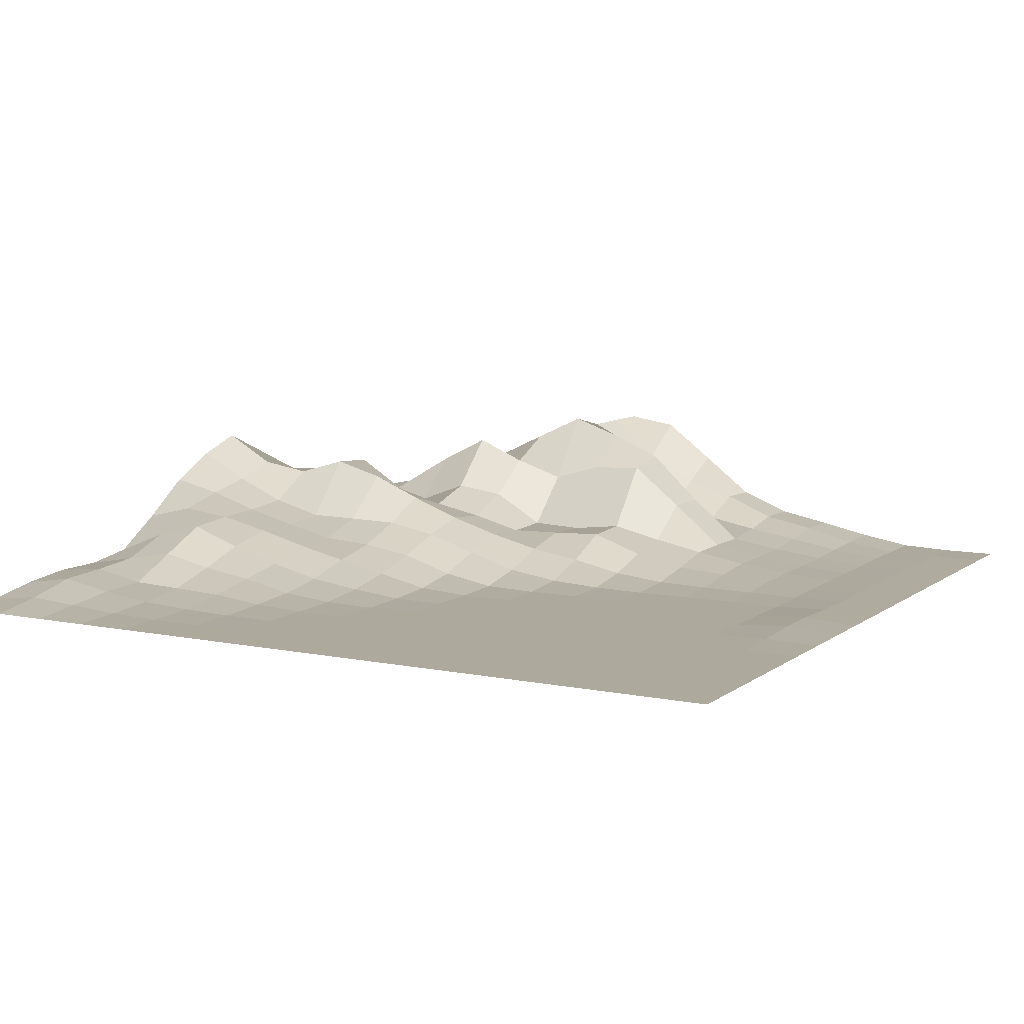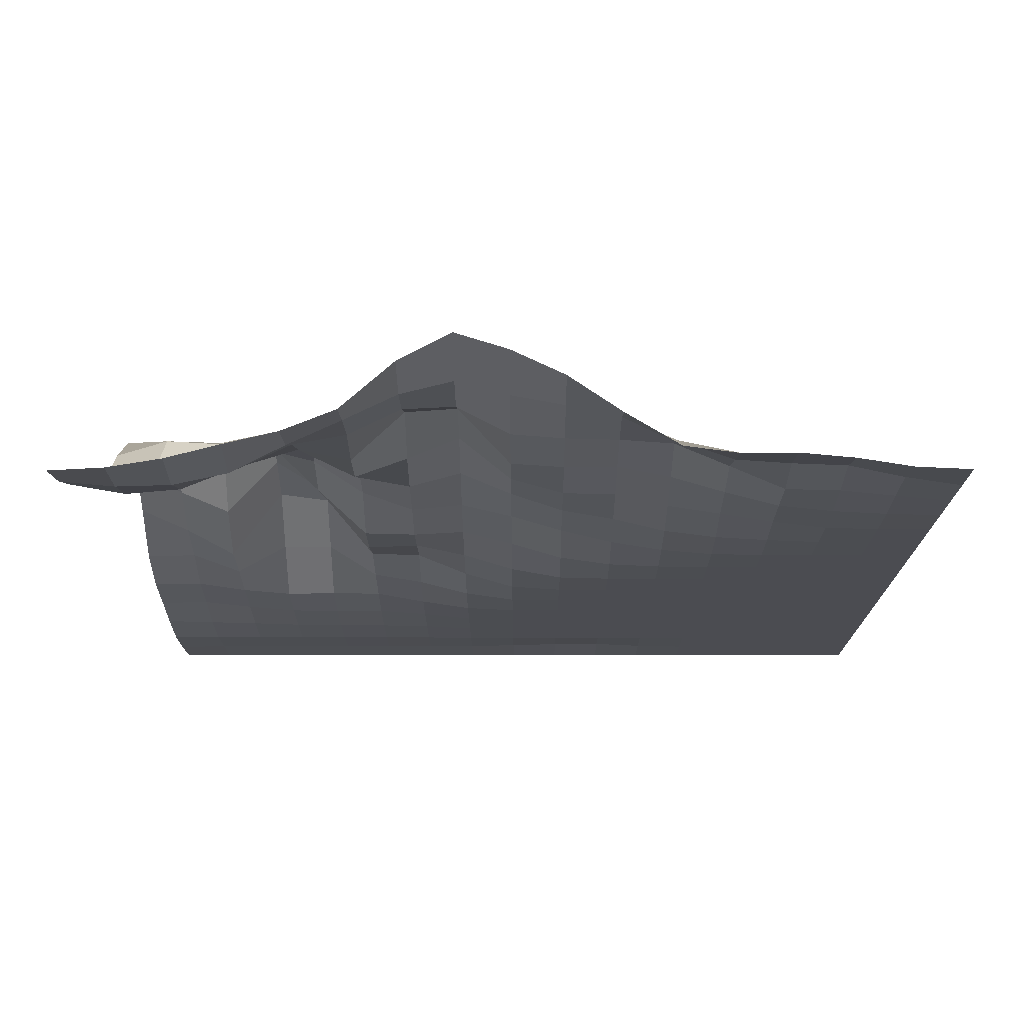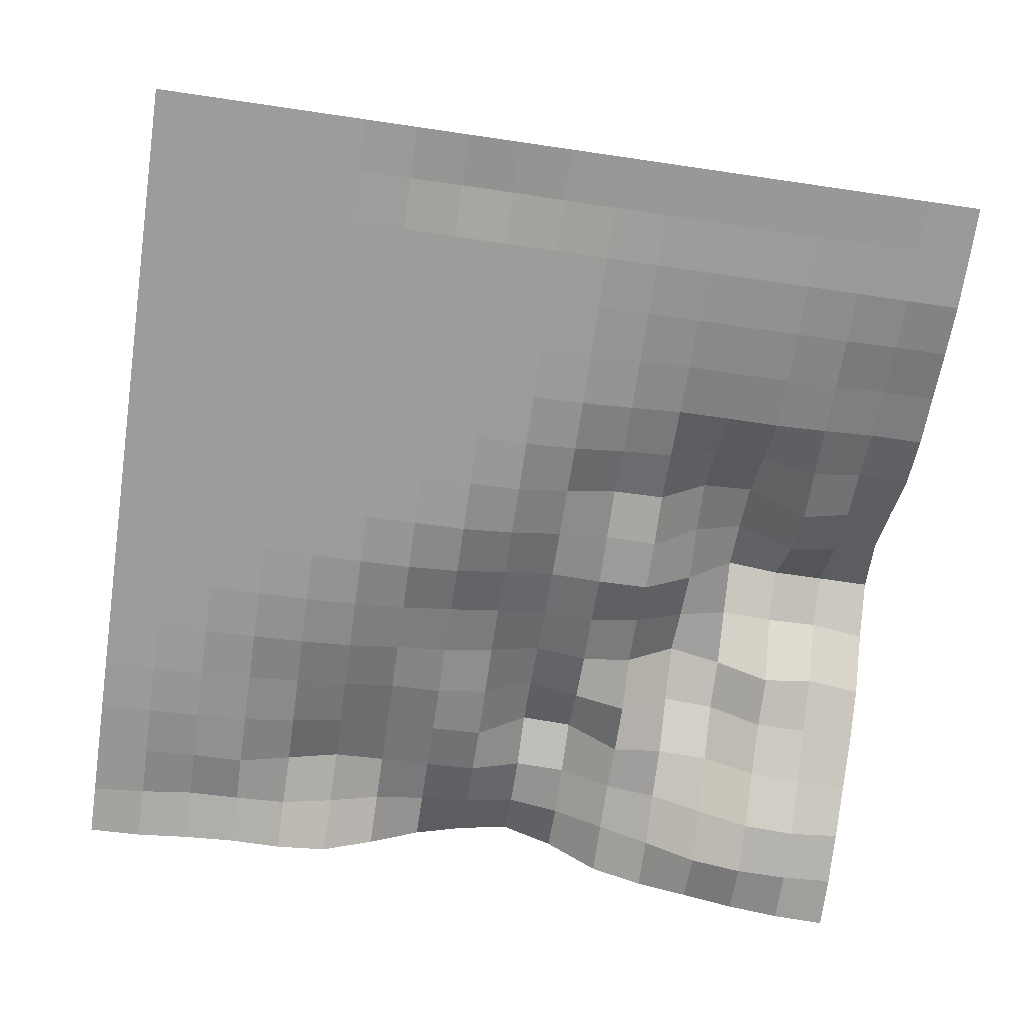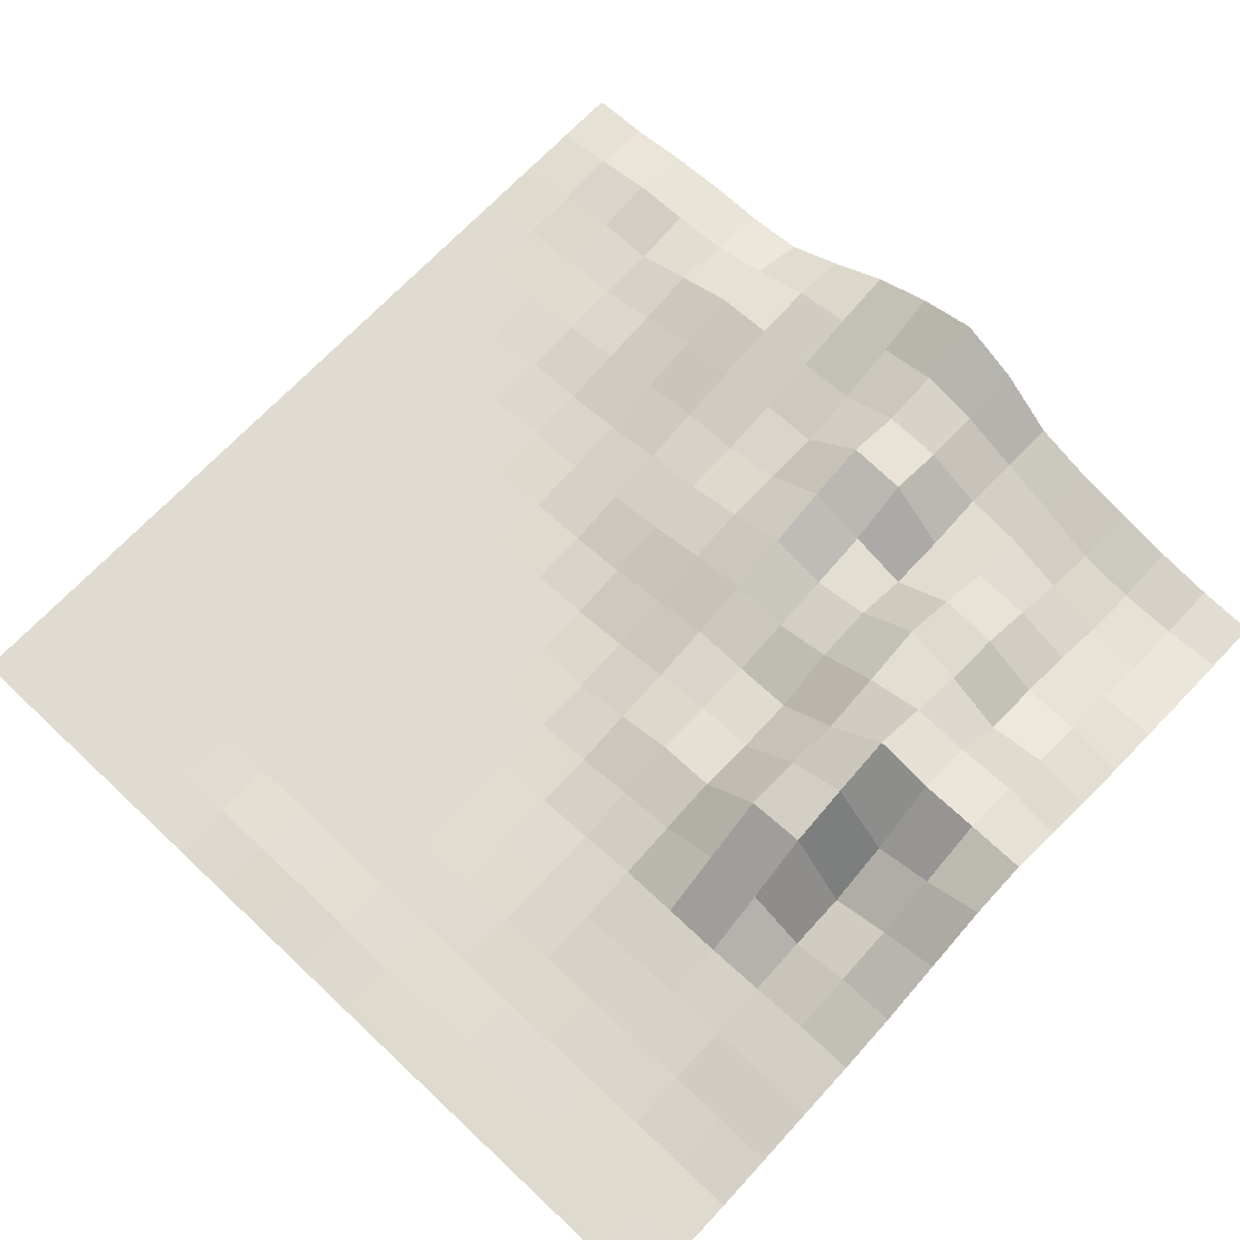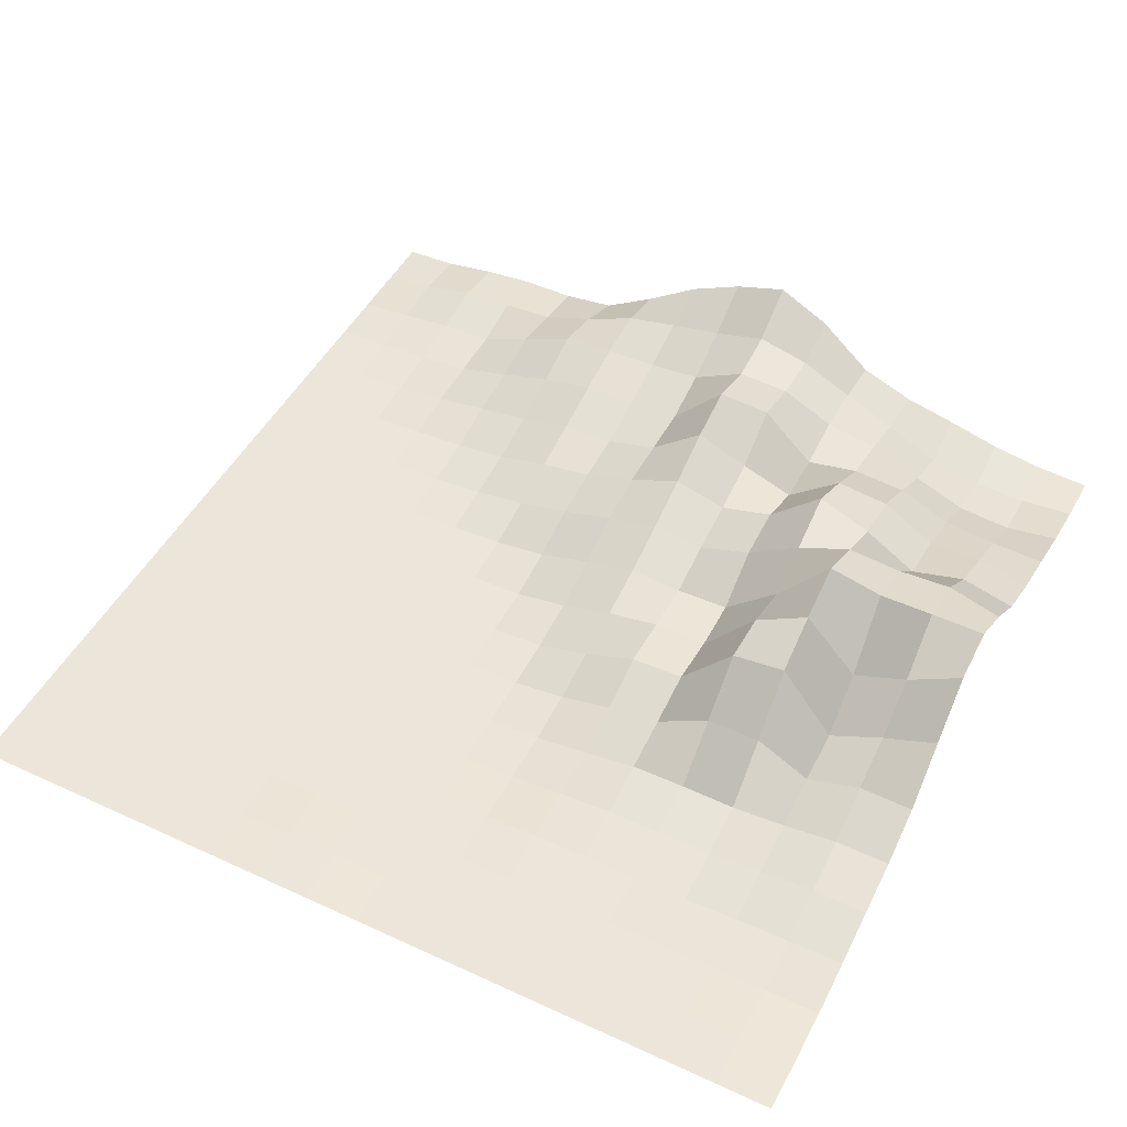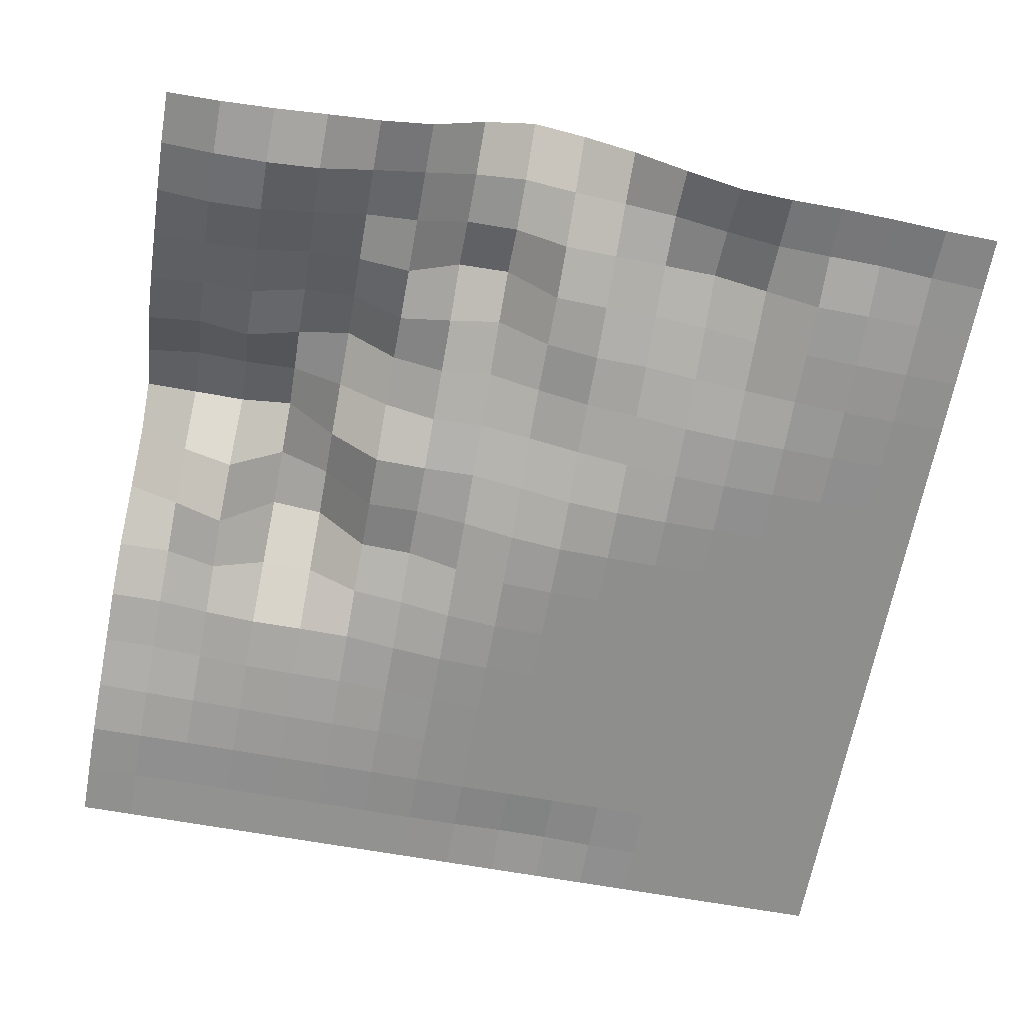
<metadata>
{"format":"obj","ext":"obj","renderer":"f3d","projection":"perspective","resolution":1024,"background":"white","views":[{"elev":8.8,"azim":118.9,"up":"+Y"},{"elev":-15.4,"azim":0.3,"up":"+Y"},{"elev":-70.1,"azim":171.7,"up":"+Y"},{"elev":69.8,"azim":-136.8,"up":"+Y"},{"elev":48.4,"azim":-152.7,"up":"+Y"},{"elev":-64.8,"azim":-10.4,"up":"+Y"}]}
</metadata>
<code>
o mountains12
v 3.062 0 -2.062
v 3.125 0.001686 -2.062
v 3.188 0.01518 -2.062
v 3.25 0.04764 -2.062
v 3.312 0.07673 -2.062
v 3.375 0.1071 -2.062
v 3.438 0.1227 -2.062
v 3.5 0.1058 -2.062
v 3.562 0.09401 -2.062
v 3.625 0.07994 -2.062
v 3.688 0.05239 -2.062
v 3.75 0.0302 -2.062
v 3.812 0.02572 -2.062
v 3.875 0.02319 -2.062
v 3.938 0.009696 -2.062
v 4 0 -2.062
v 3.062 0.009275 -2.125
v 3.125 0.01476 -2.125
v 3.188 0.04005 -2.125
v 3.25 0.06787 -2.125
v 3.312 0.07926 -2.125
v 3.375 0.11 -2.125
v 3.438 0.113 -2.125
v 3.5 0.07968 -2.125
v 3.562 0.07462 -2.125
v 3.625 0.07293 -2.125
v 3.688 0.06829 -2.125
v 3.75 0.04131 -2.125
v 3.812 0.01391 -2.125
v 3.875 0.01223 -2.125
v 3.938 0.005902 -2.125
v 4 0 -2.125
v 3.062 0.04131 -2.188
v 3.125 0.0489 -2.188
v 3.188 0.0763 -2.188
v 3.25 0.08094 -2.188
v 3.312 0.06787 -2.188
v 3.375 0.1269 -2.188
v 3.438 0.1311 -2.188
v 3.5 0.06323 -2.188
v 3.562 0.05902 -2.188
v 3.625 0.05944 -2.188
v 3.688 0.04679 -2.188
v 3.75 0.02824 -2.188
v 3.812 0.0118 -2.188
v 3.875 0.005059 -2.188
v 3.938 0.001686 -2.188
v 4 0 -2.188
v 3.062 0.07209 -2.25
v 3.125 0.07209 -2.25
v 3.188 0.1109 -2.25
v 3.25 0.1176 -2.25
v 3.312 0.06577 -2.25
v 3.375 0.08853 -2.25
v 3.438 0.1142 -2.25
v 3.5 0.06281 -2.25
v 3.562 0.04511 -2.25
v 3.625 0.04342 -2.25
v 3.688 0.02909 -2.25
v 3.75 0.01939 -2.25
v 3.812 0.009275 -2.25
v 3.875 0.001686 -2.25
v 3.938 0 -2.25
v 4 0 -2.25
v 3.062 0.1008 -2.312
v 3.125 0.08221 -2.312
v 3.188 0.1218 -2.312
v 3.25 0.1492 -2.312
v 3.312 0.08979 -2.312
v 3.375 0.07167 -2.312
v 3.438 0.08853 -2.312
v 3.5 0.06197 -2.312
v 3.562 0.04089 -2.312
v 3.625 0.02993 -2.312
v 3.688 0.01476 -2.312
v 3.75 0.006745 -2.312
v 3.812 0.002951 -2.312
v 3.875 0.000422 -2.312
v 3.938 0 -2.312
v 4 0 -2.312
v 3.062 0.1501 -2.375
v 3.125 0.1463 -2.375
v 3.188 0.1518 -2.375
v 3.25 0.1231 -2.375
v 3.312 0.08178 -2.375
v 3.375 0.05944 -2.375
v 3.438 0.06534 -2.375
v 3.5 0.05059 -2.375
v 3.562 0.03204 -2.375
v 3.625 0.01686 -2.375
v 3.688 0.006745 -2.375
v 3.75 0.001265 -2.375
v 3.812 0 -2.375
v 3.875 0 -2.375
v 3.938 0 -2.375
v 4 0 -2.375
v 3.062 0.1674 -2.438
v 3.125 0.1669 -2.438
v 3.188 0.1813 -2.438
v 3.25 0.1029 -2.438
v 3.312 0.04511 -2.438
v 3.375 0.04342 -2.438
v 3.438 0.04679 -2.438
v 3.5 0.0312 -2.438
v 3.562 0.01265 -2.438
v 3.625 0.003794 -2.438
v 3.688 0.000843 -2.438
v 3.75 0 -2.438
v 3.812 0 -2.438
v 3.875 0 -2.438
v 3.938 0 -2.438
v 4 0 -2.438
v 3.062 0.118 -2.5
v 3.125 0.09148 -2.5
v 3.188 0.1598 -2.5
v 3.25 0.121 -2.5
v 3.312 0.04258 -2.5
v 3.375 0.04511 -2.5
v 3.438 0.03204 -2.5
v 3.5 0.01307 -2.5
v 3.562 0.001686 -2.5
v 3.625 0 -2.5
v 3.688 0 -2.5
v 3.75 0 -2.5
v 3.812 0 -2.5
v 3.875 0 -2.5
v 3.938 0 -2.5
v 4 0 -2.5
v 3.062 0.08305 -2.562
v 3.125 0.04974 -2.562
v 3.188 0.1328 -2.562
v 3.25 0.1244 -2.562
v 3.312 0.05017 -2.562
v 3.375 0.04764 -2.562
v 3.438 0.02234 -2.562
v 3.5 0.004216 -2.562
v 3.562 0 -2.562
v 3.625 0 -2.562
v 3.688 0 -2.562
v 3.75 0 -2.562
v 3.812 0 -2.562
v 3.875 0 -2.562
v 3.938 0 -2.562
v 4 0 -2.562
v 3.062 0.06408 -2.625
v 3.125 0.04131 -2.625
v 3.188 0.07588 -2.625
v 3.25 0.07546 -2.625
v 3.312 0.03626 -2.625
v 3.375 0.02572 -2.625
v 3.438 0.009696 -2.625
v 3.5 0.000843 -2.625
v 3.562 0 -2.625
v 3.625 0 -2.625
v 3.688 0 -2.625
v 3.75 0 -2.625
v 3.812 0 -2.625
v 3.875 0 -2.625
v 3.938 0 -2.625
v 4 0 -2.625
v 3.062 0.03878 -2.688
v 3.125 0.02951 -2.688
v 3.188 0.02403 -2.688
v 3.25 0.02487 -2.688
v 3.312 0.02403 -2.688
v 3.375 0.01265 -2.688
v 3.438 0.003373 -2.688
v 3.5 0 -2.688
v 3.562 0 -2.688
v 3.625 0 -2.688
v 3.688 0 -2.688
v 3.75 0 -2.688
v 3.812 0 -2.688
v 3.875 0 -2.688
v 3.938 0 -2.688
v 4 0 -2.688
v 3.062 0.02656 -2.75
v 3.125 0.01981 -2.75
v 3.188 0.01433 -2.75
v 3.25 0.01349 -2.75
v 3.312 0.01349 -2.75
v 3.375 0.008853 -2.75
v 3.438 0.002108 -2.75
v 3.5 0 -2.75
v 3.562 0 -2.75
v 3.625 0 -2.75
v 3.688 0 -2.75
v 3.75 0 -2.75
v 3.812 0 -2.75
v 3.875 0 -2.75
v 3.938 0 -2.75
v 4 0 -2.75
v 3.062 0.01096 -2.812
v 3.125 0.009275 -2.812
v 3.188 0.007167 -2.812
v 3.25 0.005902 -2.812
v 3.312 0.005902 -2.812
v 3.375 0.004637 -2.812
v 3.438 0.001265 -2.812
v 3.5 0 -2.812
v 3.562 0 -2.812
v 3.625 0 -2.812
v 3.688 0 -2.812
v 3.75 0 -2.812
v 3.812 0 -2.812
v 3.875 0 -2.812
v 3.938 0 -2.812
v 4 0 -2.812
v 3.062 0.002108 -2.875
v 3.125 0.002529 -2.875
v 3.188 0.002108 -2.875
v 3.25 0.001686 -2.875
v 3.312 0.001686 -2.875
v 3.375 0.001265 -2.875
v 3.438 0.000422 -2.875
v 3.5 0 -2.875
v 3.562 0 -2.875
v 3.625 0 -2.875
v 3.688 0 -2.875
v 3.75 0 -2.875
v 3.812 0 -2.875
v 3.875 0 -2.875
v 3.938 0 -2.875
v 4 0 -2.875
v 3.062 0.001686 -2.938
v 3.125 0.001686 -2.938
v 3.188 0.001686 -2.938
v 3.25 0.001686 -2.938
v 3.312 0.001686 -2.938
v 3.375 0.001686 -2.938
v 3.438 0.001686 -2.938
v 3.5 0.002108 -2.938
v 3.562 0.004216 -2.938
v 3.625 0.004216 -2.938
v 3.688 0.001265 -2.938
v 3.75 0 -2.938
v 3.812 0 -2.938
v 3.875 0 -2.938
v 3.938 0 -2.938
v 4 0 -2.938
v 3.062 0 -3
v 3.125 0 -3
v 3.188 0 -3
v 3.25 0 -3
v 3.312 0 -3
v 3.375 0 -3
v 3.438 0 -3
v 3.5 0 -3
v 3.562 0 -3
v 3.625 0 -3
v 3.688 0 -3
v 3.75 0 -3
v 3.812 0 -3
v 3.875 0 -3
v 3.938 0 -3
v 4 0 -3
v 3 0.000843 -2
v 3 0.005902 -2.062
v 3 0.02023 -2.125
v 3 0.03921 -2.188
v 3 0.05776 -2.25
v 3 0.08431 -2.312
v 3 0.1311 -2.375
v 3 0.1669 -2.438
v 3 0.1572 -2.5
v 3 0.1105 -2.562
v 3 0.06239 -2.625
v 3 0.03794 -2.688
v 3 0.02572 -2.75
v 3 0.01265 -2.812
v 3 0.002108 -2.875
v 3 0 -2.938
v 3 0 -3
v 3 0 -2
v 3.062 0.003373 -2
v 3.125 0.01349 -2
v 3.188 0.02951 -2
v 3.25 0.04426 -2
v 3.312 0.06914 -2
v 3.375 0.1244 -2
v 3.438 0.1577 -2
v 3.5 0.1379 -2
v 3.562 0.1079 -2
v 3.625 0.06492 -2
v 3.688 0.02698 -2
v 3.75 0.01855 -2
v 3.812 0.01897 -2
v 3.875 0.01307 -2
v 3.938 0.002951 -2
v 4 0 -2
f 1 2 18 17
f 2 3 19 18
f 3 4 20 19
f 4 5 21 20
f 5 6 22 21
f 6 7 23 22
f 7 8 24 23
f 8 9 25 24
f 9 10 26 25
f 10 11 27 26
f 11 12 28 27
f 12 13 29 28
f 13 14 30 29
f 14 15 31 30
f 15 16 32 31
f 17 18 34 33
f 18 19 35 34
f 19 20 36 35
f 20 21 37 36
f 21 22 38 37
f 22 23 39 38
f 23 24 40 39
f 24 25 41 40
f 25 26 42 41
f 26 27 43 42
f 27 28 44 43
f 28 29 45 44
f 29 30 46 45
f 30 31 47 46
f 31 32 48 47
f 33 34 50 49
f 34 35 51 50
f 35 36 52 51
f 36 37 53 52
f 37 38 54 53
f 38 39 55 54
f 39 40 56 55
f 40 41 57 56
f 41 42 58 57
f 42 43 59 58
f 43 44 60 59
f 44 45 61 60
f 45 46 62 61
f 46 47 63 62
f 47 48 64 63
f 49 50 66 65
f 50 51 67 66
f 51 52 68 67
f 52 53 69 68
f 53 54 70 69
f 54 55 71 70
f 55 56 72 71
f 56 57 73 72
f 57 58 74 73
f 58 59 75 74
f 59 60 76 75
f 60 61 77 76
f 61 62 78 77
f 62 63 79 78
f 63 64 80 79
f 65 66 82 81
f 66 67 83 82
f 67 68 84 83
f 68 69 85 84
f 69 70 86 85
f 70 71 87 86
f 71 72 88 87
f 72 73 89 88
f 73 74 90 89
f 74 75 91 90
f 75 76 92 91
f 76 77 93 92
f 77 78 94 93
f 78 79 95 94
f 79 80 96 95
f 81 82 98 97
f 82 83 99 98
f 83 84 100 99
f 84 85 101 100
f 85 86 102 101
f 86 87 103 102
f 87 88 104 103
f 88 89 105 104
f 89 90 106 105
f 90 91 107 106
f 91 92 108 107
f 92 93 109 108
f 93 94 110 109
f 94 95 111 110
f 95 96 112 111
f 97 98 114 113
f 98 99 115 114
f 99 100 116 115
f 100 101 117 116
f 101 102 118 117
f 102 103 119 118
f 103 104 120 119
f 104 105 121 120
f 105 106 122 121
f 106 107 123 122
f 107 108 124 123
f 108 109 125 124
f 109 110 126 125
f 110 111 127 126
f 111 112 128 127
f 113 114 130 129
f 114 115 131 130
f 115 116 132 131
f 116 117 133 132
f 117 118 134 133
f 118 119 135 134
f 119 120 136 135
f 120 121 137 136
f 121 122 138 137
f 122 123 139 138
f 123 124 140 139
f 124 125 141 140
f 125 126 142 141
f 126 127 143 142
f 127 128 144 143
f 129 130 146 145
f 130 131 147 146
f 131 132 148 147
f 132 133 149 148
f 133 134 150 149
f 134 135 151 150
f 135 136 152 151
f 136 137 153 152
f 137 138 154 153
f 138 139 155 154
f 139 140 156 155
f 140 141 157 156
f 141 142 158 157
f 142 143 159 158
f 143 144 160 159
f 145 146 162 161
f 146 147 163 162
f 147 148 164 163
f 148 149 165 164
f 149 150 166 165
f 150 151 167 166
f 151 152 168 167
f 152 153 169 168
f 153 154 170 169
f 154 155 171 170
f 155 156 172 171
f 156 157 173 172
f 157 158 174 173
f 158 159 175 174
f 159 160 176 175
f 161 162 178 177
f 162 163 179 178
f 163 164 180 179
f 164 165 181 180
f 165 166 182 181
f 166 167 183 182
f 167 168 184 183
f 168 169 185 184
f 169 170 186 185
f 170 171 187 186
f 171 172 188 187
f 172 173 189 188
f 173 174 190 189
f 174 175 191 190
f 175 176 192 191
f 177 178 194 193
f 178 179 195 194
f 179 180 196 195
f 180 181 197 196
f 181 182 198 197
f 182 183 199 198
f 183 184 200 199
f 184 185 201 200
f 185 186 202 201
f 186 187 203 202
f 187 188 204 203
f 188 189 205 204
f 189 190 206 205
f 190 191 207 206
f 191 192 208 207
f 193 194 210 209
f 194 195 211 210
f 195 196 212 211
f 196 197 213 212
f 197 198 214 213
f 198 199 215 214
f 199 200 216 215
f 200 201 217 216
f 201 202 218 217
f 202 203 219 218
f 203 204 220 219
f 204 205 221 220
f 205 206 222 221
f 206 207 223 222
f 207 208 224 223
f 209 210 226 225
f 210 211 227 226
f 211 212 228 227
f 212 213 229 228
f 213 214 230 229
f 214 215 231 230
f 215 216 232 231
f 216 217 233 232
f 217 218 234 233
f 218 219 235 234
f 219 220 236 235
f 220 221 237 236
f 221 222 238 237
f 222 223 239 238
f 223 224 240 239
f 225 226 242 241
f 226 227 243 242
f 227 228 244 243
f 228 229 245 244
f 229 230 246 245
f 230 231 247 246
f 231 232 248 247
f 232 233 249 248
f 233 234 250 249
f 234 235 251 250
f 235 236 252 251
f 236 237 253 252
f 237 238 254 253
f 238 239 255 254
f 239 240 256 255
f 273 272 225 241
f 209 225 272 271
f 193 209 271 270
f 177 193 270 269
f 161 177 269 268
f 145 161 268 267
f 129 145 267 266
f 113 129 266 265
f 97 113 265 264
f 81 97 264 263
f 65 81 263 262
f 49 65 262 261
f 33 49 261 260
f 17 33 260 259
f 1 17 259 258
f 274 275 1 258
f 1 275 276 2
f 2 276 277 3
f 3 277 278 4
f 4 278 279 5
f 5 279 280 6
f 6 280 281 7
f 7 281 282 8
f 8 282 283 9
f 9 283 284 10
f 10 284 285 11
f 11 285 286 12
f 12 286 287 13
f 13 287 288 14
f 14 288 289 15
f 289 290 16 15
l 258 257

</code>
